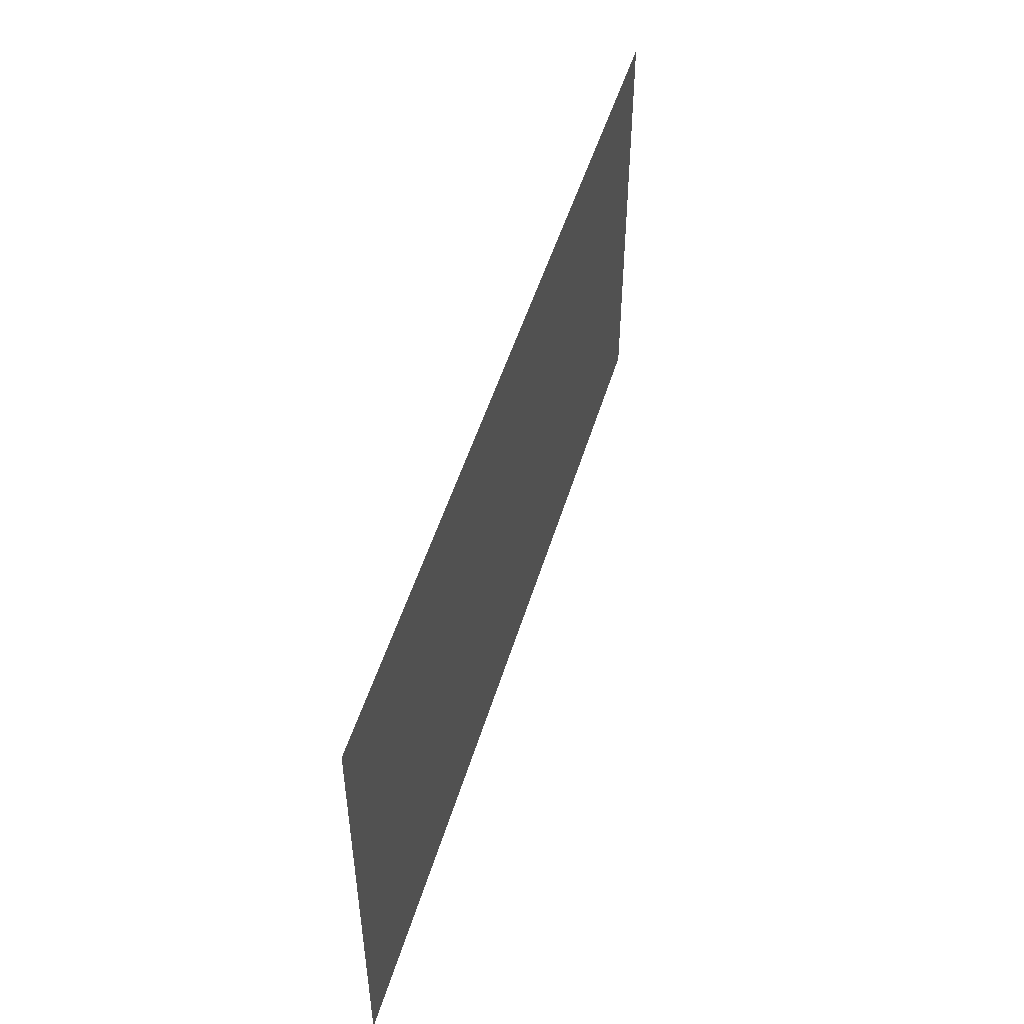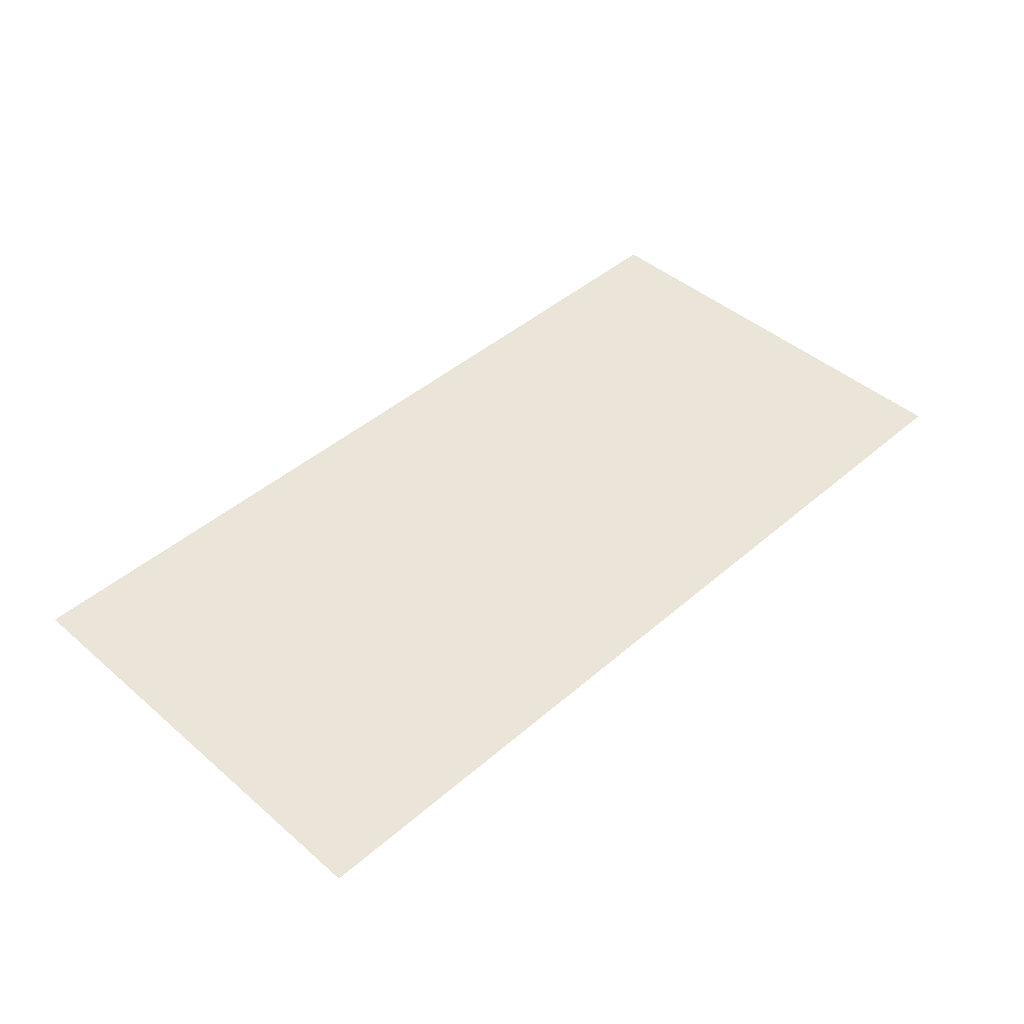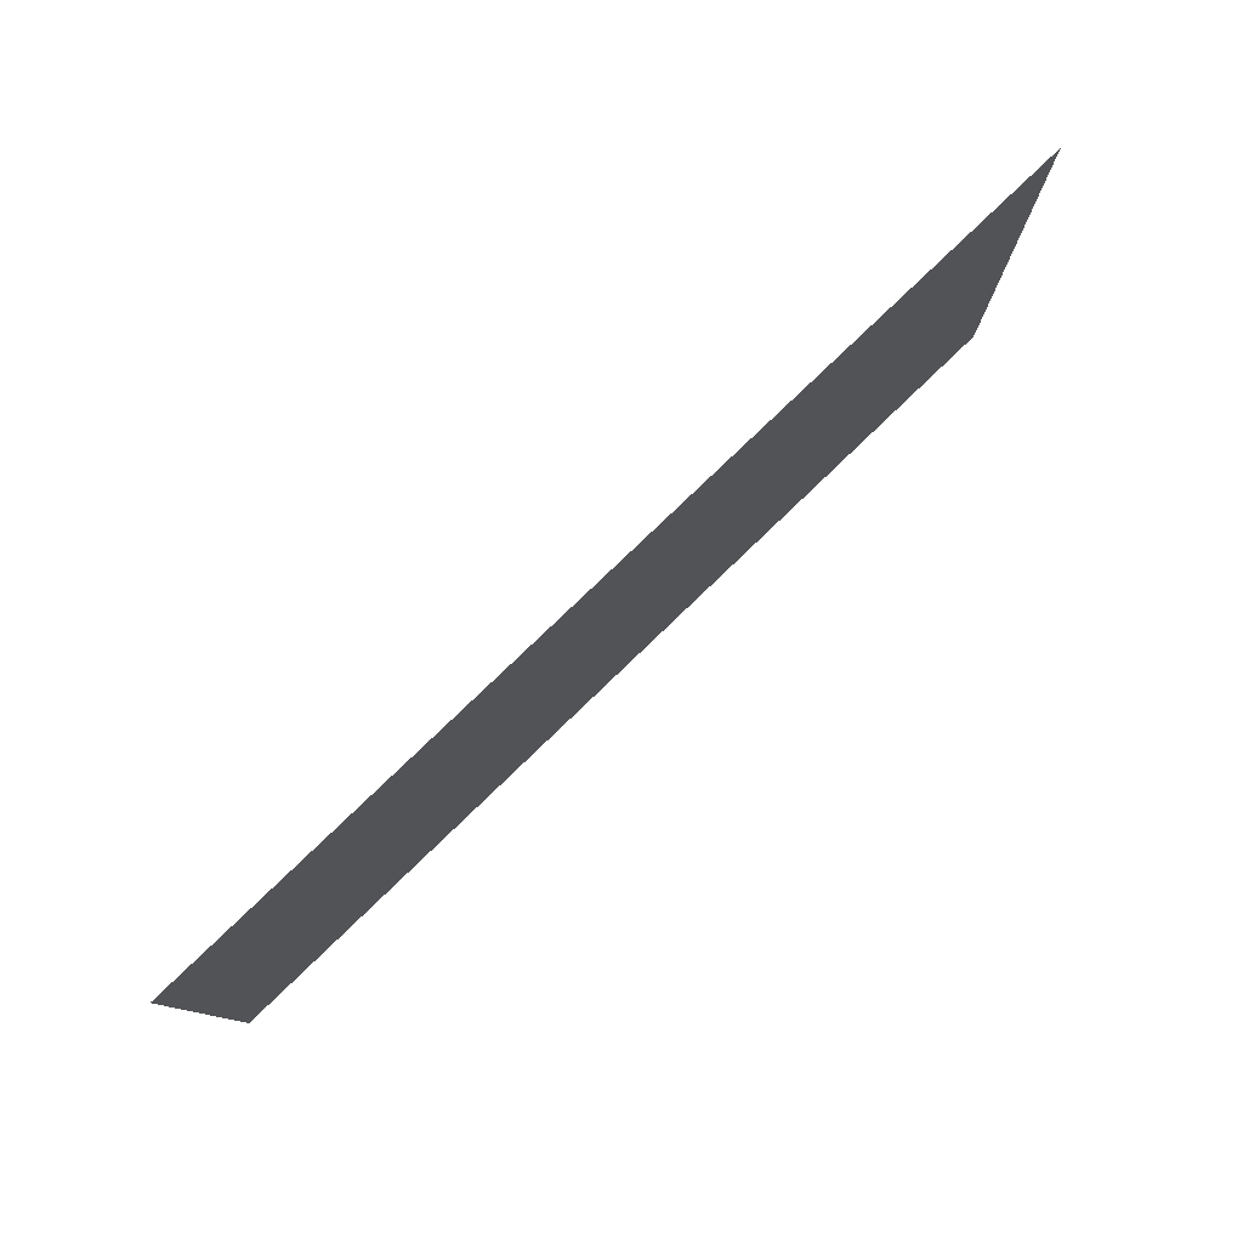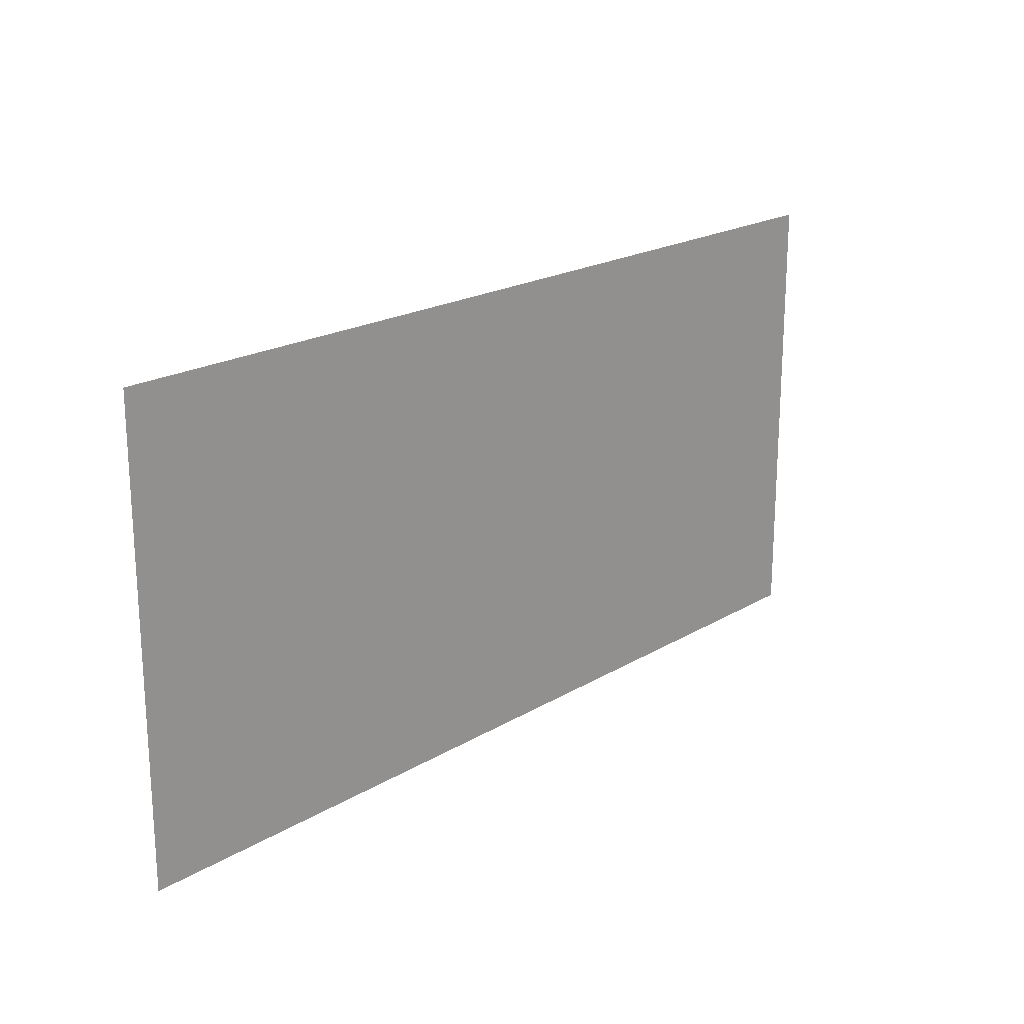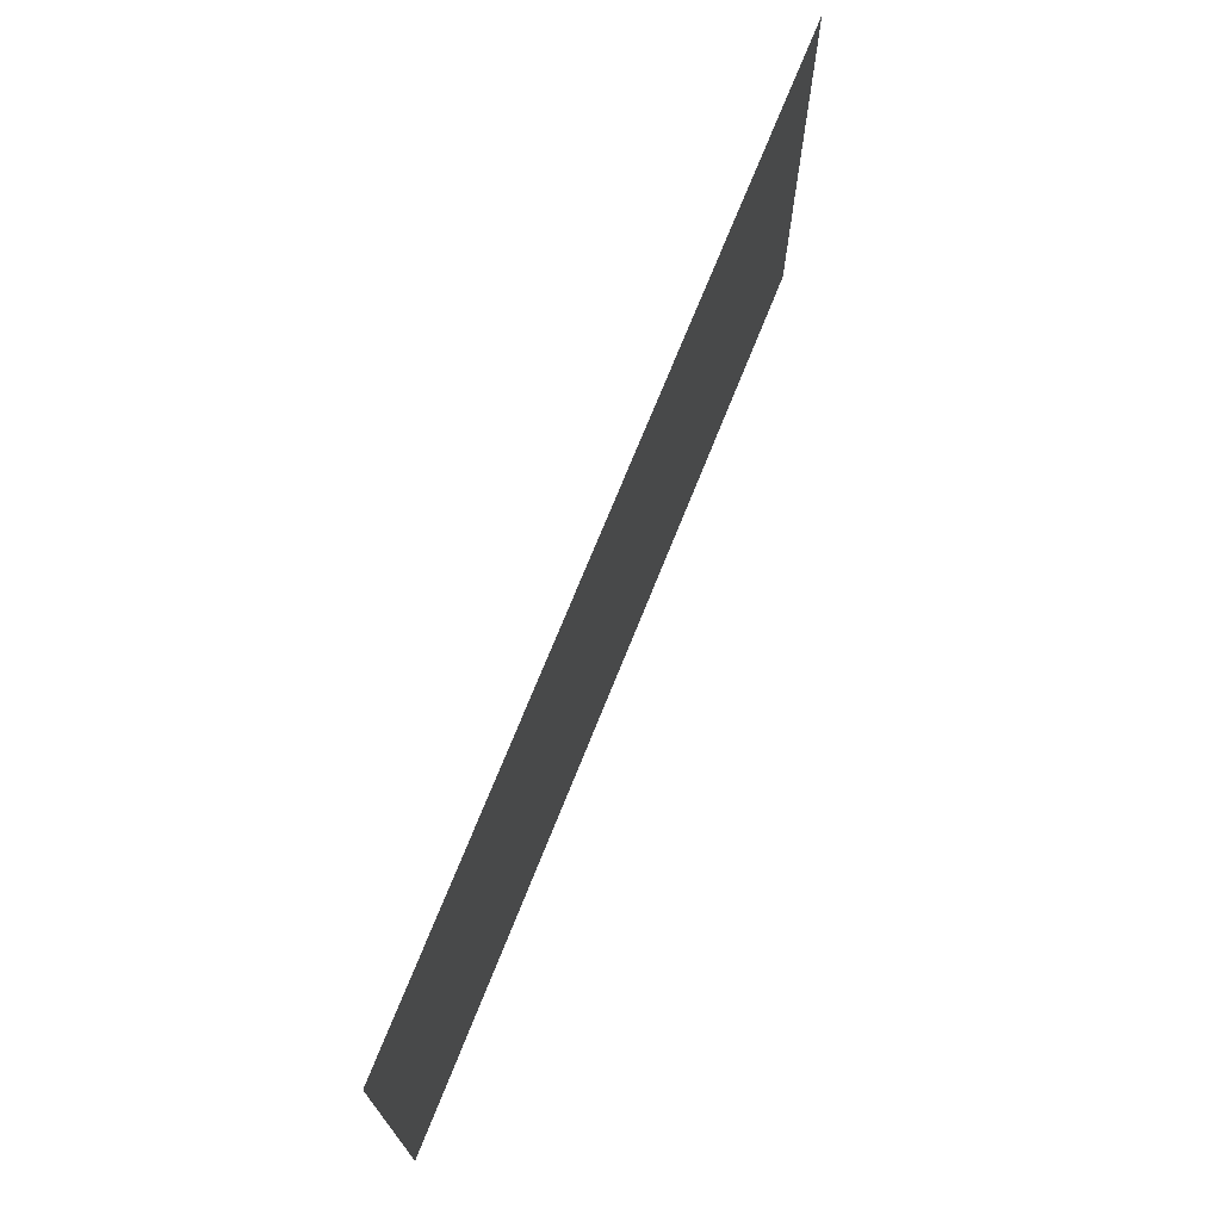
<metadata>
{"format":"obj","ext":"obj","renderer":"f3d","projection":"perspective","resolution":1024,"background":"white","views":[{"elev":49.8,"azim":-73.5,"up":"+Y"},{"elev":44.6,"azim":-45.1,"up":"+Z"},{"elev":78.8,"azim":136.1,"up":"+Y"},{"elev":20.1,"azim":-47.6,"up":"+Y"},{"elev":71.0,"azim":-68.3,"up":"+Y"}]}
</metadata>
<code>
v -17 -3 0
v -18 -3 0
v -18 -2 0
v -17 -2 0
v -18 -3 0
v -19 -3 0
v -19 -2 0
v -18 -2 0
v -19 -3 0
v -20 -3 0
v -20 -2 0
v -19 -2 0
v -20 -3 0
v -21 -3 0
v -21 -2 0
v -20 -2 0
v -17 -4 0
v -18 -4 0
v -18 -3 0
v -17 -3 0
v -18 -4 0
v -19 -4 0
v -19 -3 0
v -18 -3 0
v -19 -4 0
v -20 -4 0
v -20 -3 0
v -19 -3 0
v -20 -4 0
v -21 -4 0
v -21 -3 0
v -20 -3 0
g BAR1.1_mesh_0008
f 1 2 3 4
f 5 6 7 8
f 9 10 11 12
f 13 14 15 16
f 17 18 19 20
f 21 22 23 24
f 25 26 27 28
f 29 30 31 32

</code>
